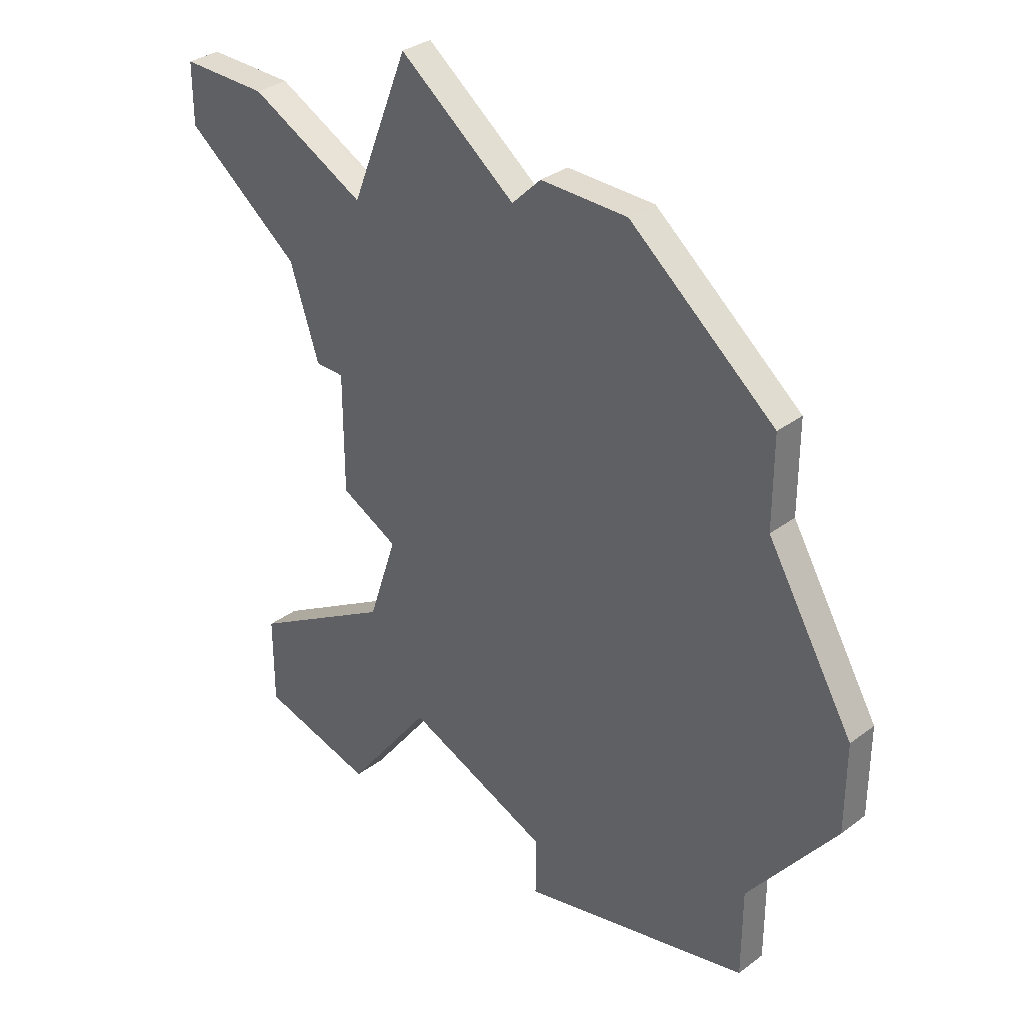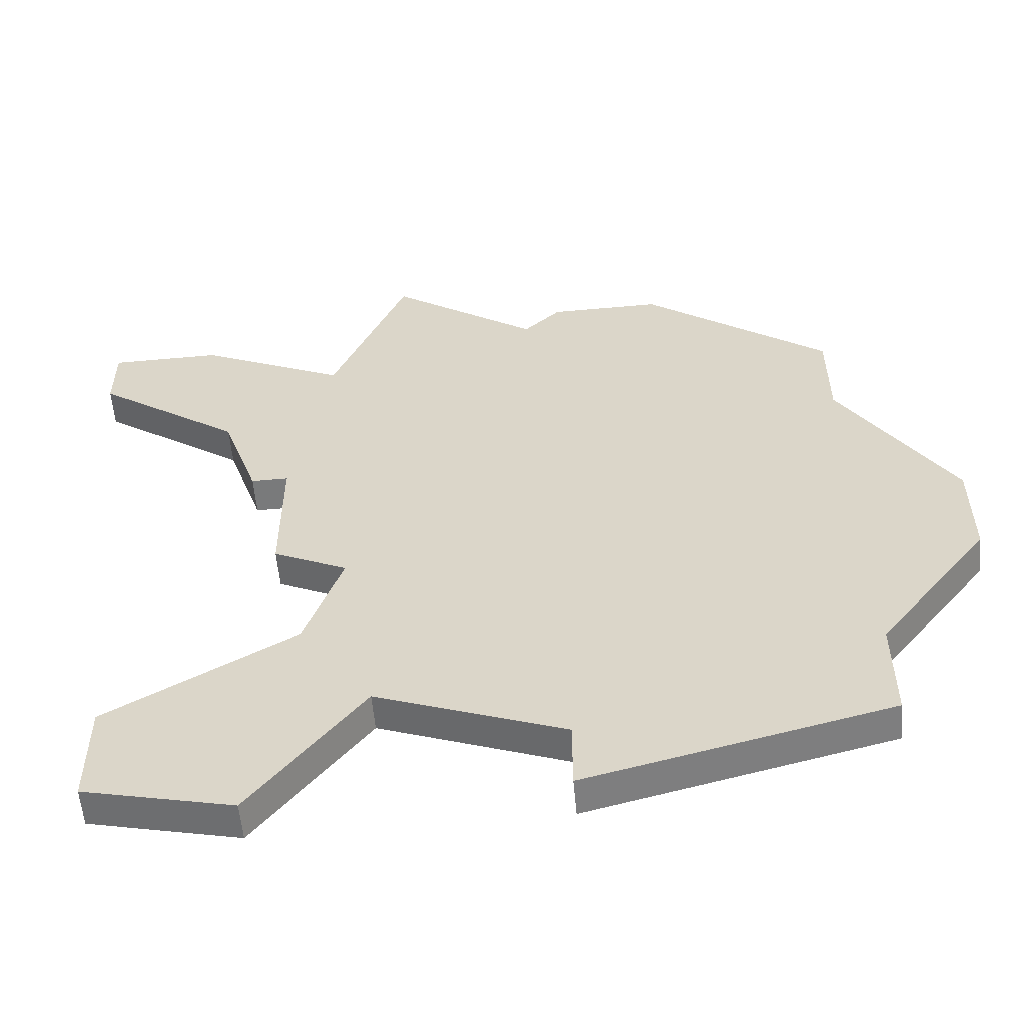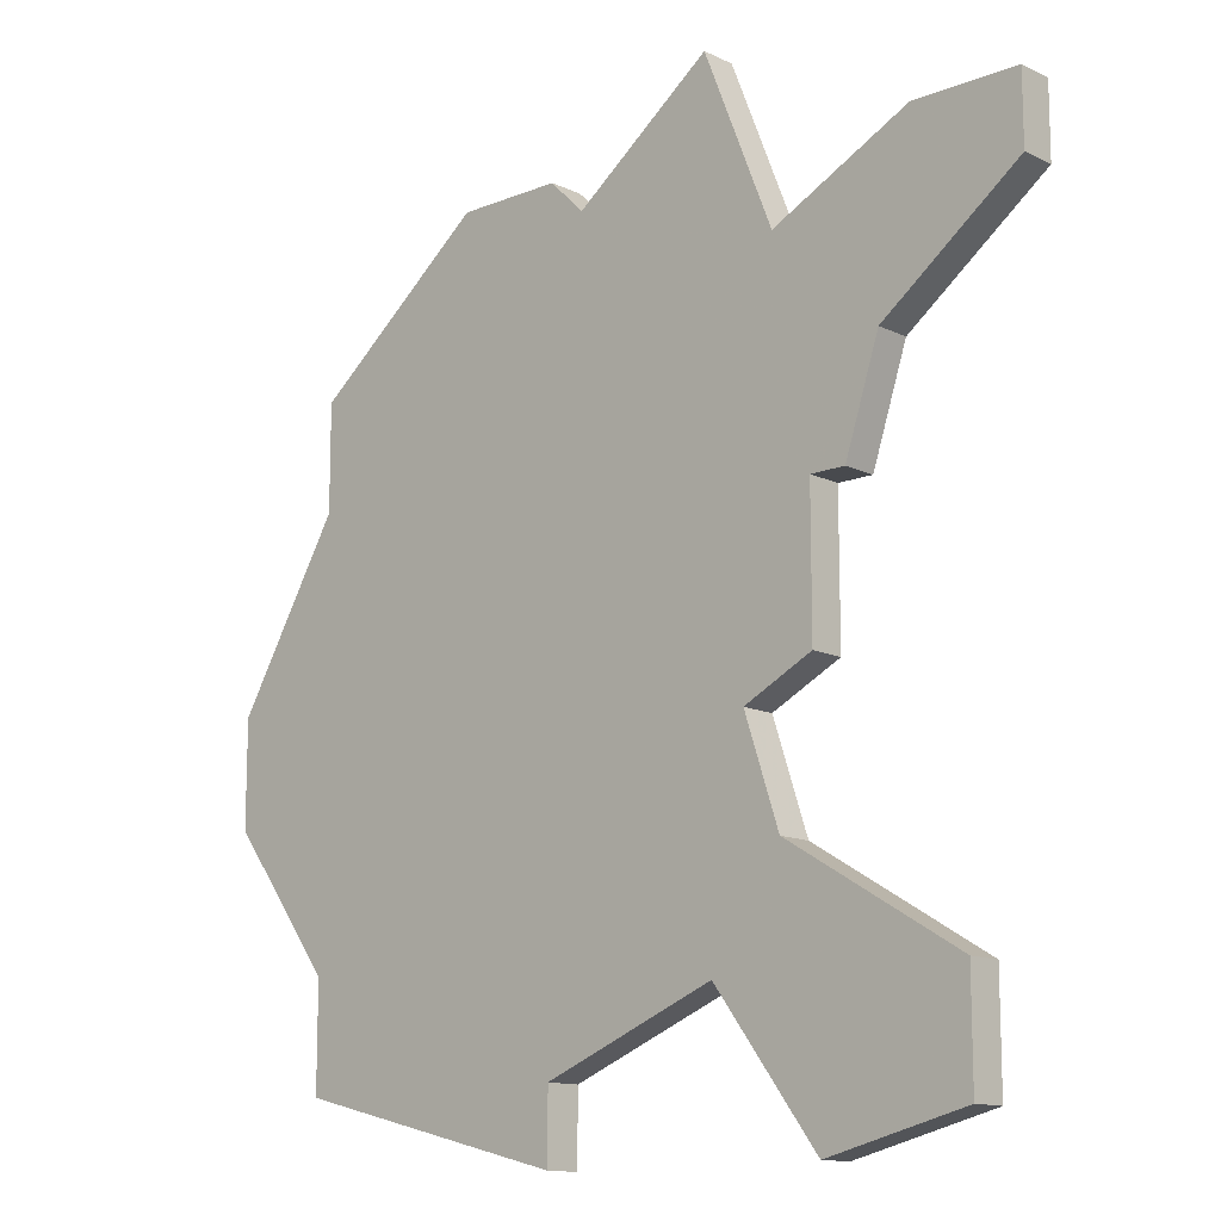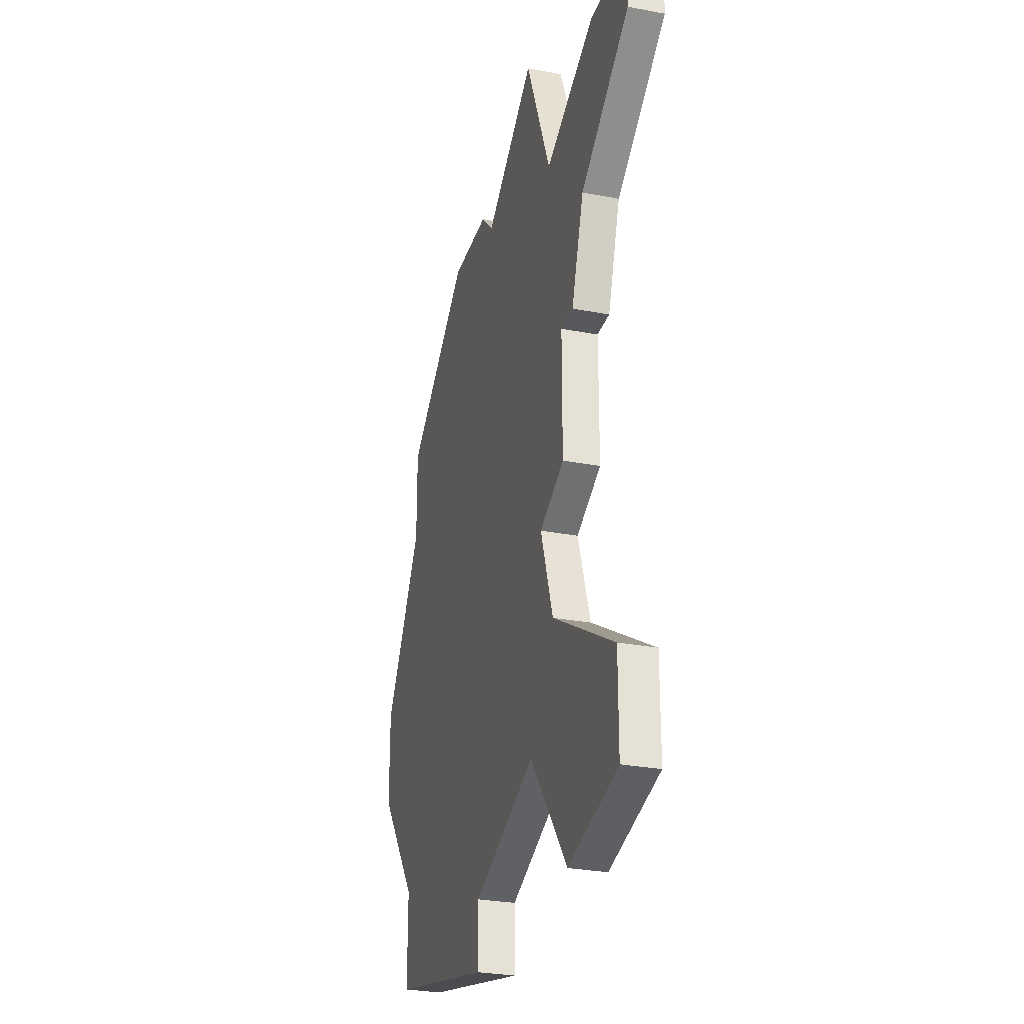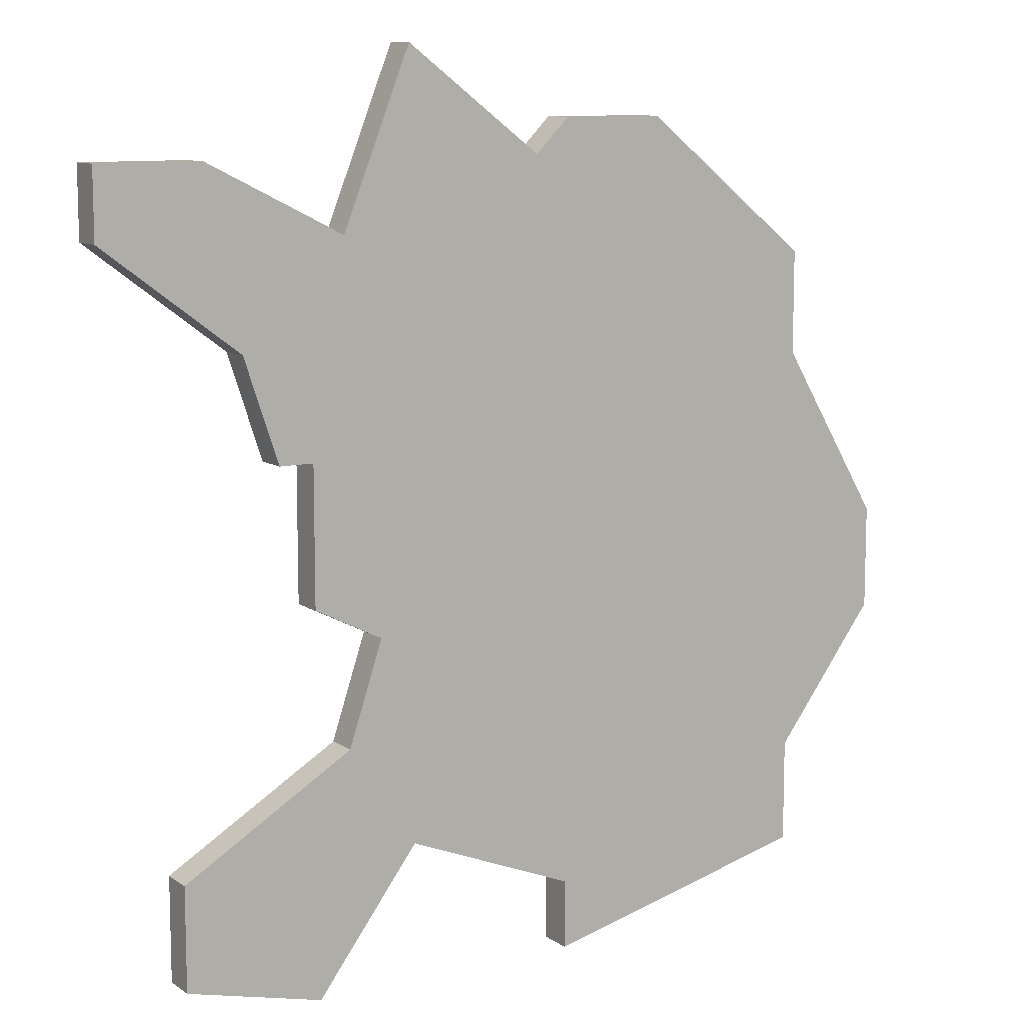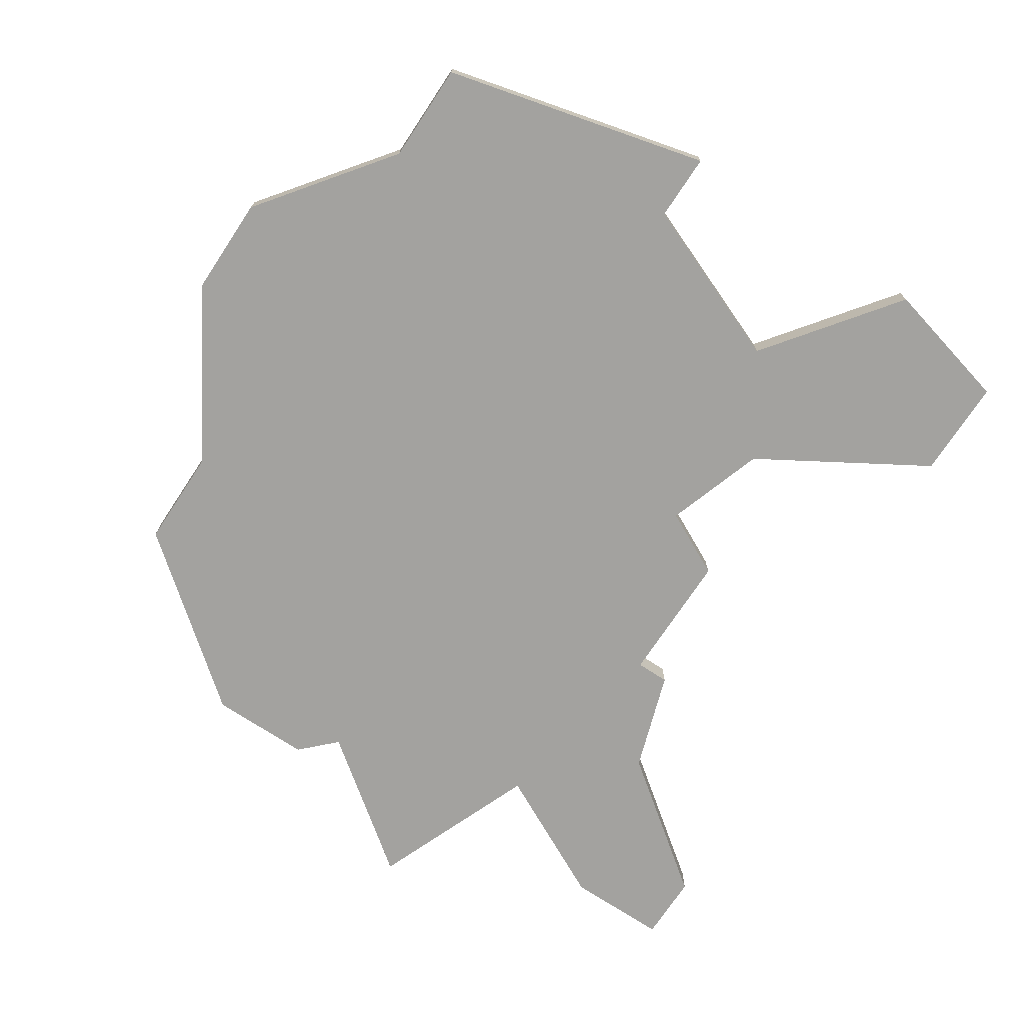
<metadata>
{"format":"obj","ext":"obj","renderer":"f3d","projection":"perspective","resolution":1024,"background":"white","views":[{"elev":33.5,"azim":-135.5,"up":"+Y"},{"elev":-58.0,"azim":-174.7,"up":"+Y"},{"elev":-13.1,"azim":42.8,"up":"+Y"},{"elev":-28.7,"azim":74.1,"up":"+Y"},{"elev":10.2,"azim":148.3,"up":"+Y"},{"elev":-72.5,"azim":-33.4,"up":"+Z"}]}
</metadata>
<code>
v 4674 -919 0
v 4674 -919 1
v 4674 -904 0
v 4674 -904 1
v 4674 -922 0
v 4674 -922 1
v 4674 -907 0
v 4674 -907 1
v 4682 -922 0
v 4682 -922 1
v 4682 -924 0
v 4682 -924 1
v 4682 -900 0
v 4682 -900 1
v 4690 -909 0
v 4690 -909 1
v 4690 -913 0
v 4690 -913 1
v 4690 -924 0
v 4690 -924 1
v 4689 -917 0
v 4689 -917 1
v 4689 -903 0
v 4689 -903 1
v 4688 -914 0
v 4688 -914 1
v 4696 -901 0
v 4696 -901 1
v 4696 -903 0
v 4696 -903 1
v 4671 -912 0
v 4671 -912 1
v 4671 -915 0
v 4671 -915 1
v 4679 -900 0
v 4679 -900 1
v 4687 -920 0
v 4687 -920 1
v 4687 -898 0
v 4687 -898 1
v 4694 -920 0
v 4694 -920 1
v 4694 -923 0
v 4694 -923 1
v 4693 -901 0
v 4693 -901 1
v 4692 -906 0
v 4692 -906 1
v 4683 -901 0
v 4683 -901 1
v 4691 -909 0
v 4691 -909 1
f 9 5 1
f 1 33 31
f 25 1 7
f 5 9 11
f 25 9 1
f 7 1 31
f 35 7 3
f 13 49 35
f 7 35 49
f 49 25 7
f 39 23 49
f 9 25 37
f 25 21 37
f 41 19 37
f 21 41 37
f 43 19 41
f 15 17 25
f 15 23 47
f 15 49 23
f 51 15 47
f 45 29 47
f 29 45 27
f 23 45 47
f 25 49 15
f 2 6 10
f 32 34 2
f 8 2 26
f 12 10 6
f 2 10 26
f 32 2 8
f 4 8 36
f 36 50 14
f 50 36 8
f 8 26 50
f 50 24 40
f 38 26 10
f 38 22 26
f 38 20 42
f 38 42 22
f 42 20 44
f 26 18 16
f 48 24 16
f 24 50 16
f 48 16 52
f 48 30 46
f 28 46 30
f 48 46 24
f 16 50 26
f 36 14 35
f 35 14 13
f 4 36 3
f 3 36 35
f 8 4 7
f 7 4 3
f 32 8 31
f 31 8 7
f 34 32 33
f 33 32 31
f 2 34 1
f 1 34 33
f 6 2 5
f 5 2 1
f 12 6 11
f 11 6 5
f 10 12 9
f 9 12 11
f 38 10 37
f 37 10 9
f 20 38 19
f 19 38 37
f 44 20 43
f 43 20 19
f 42 44 41
f 41 44 43
f 22 42 21
f 21 42 41
f 26 22 25
f 25 22 21
f 18 26 17
f 17 26 25
f 16 18 15
f 15 18 17
f 52 16 51
f 51 16 15
f 48 52 47
f 47 52 51
f 30 48 29
f 29 48 47
f 28 30 27
f 27 30 29
f 46 28 45
f 45 28 27
f 24 46 23
f 23 46 45
f 40 24 39
f 39 24 23
f 14 50 13
f 13 50 49
f 50 40 49
f 49 40 39

</code>
